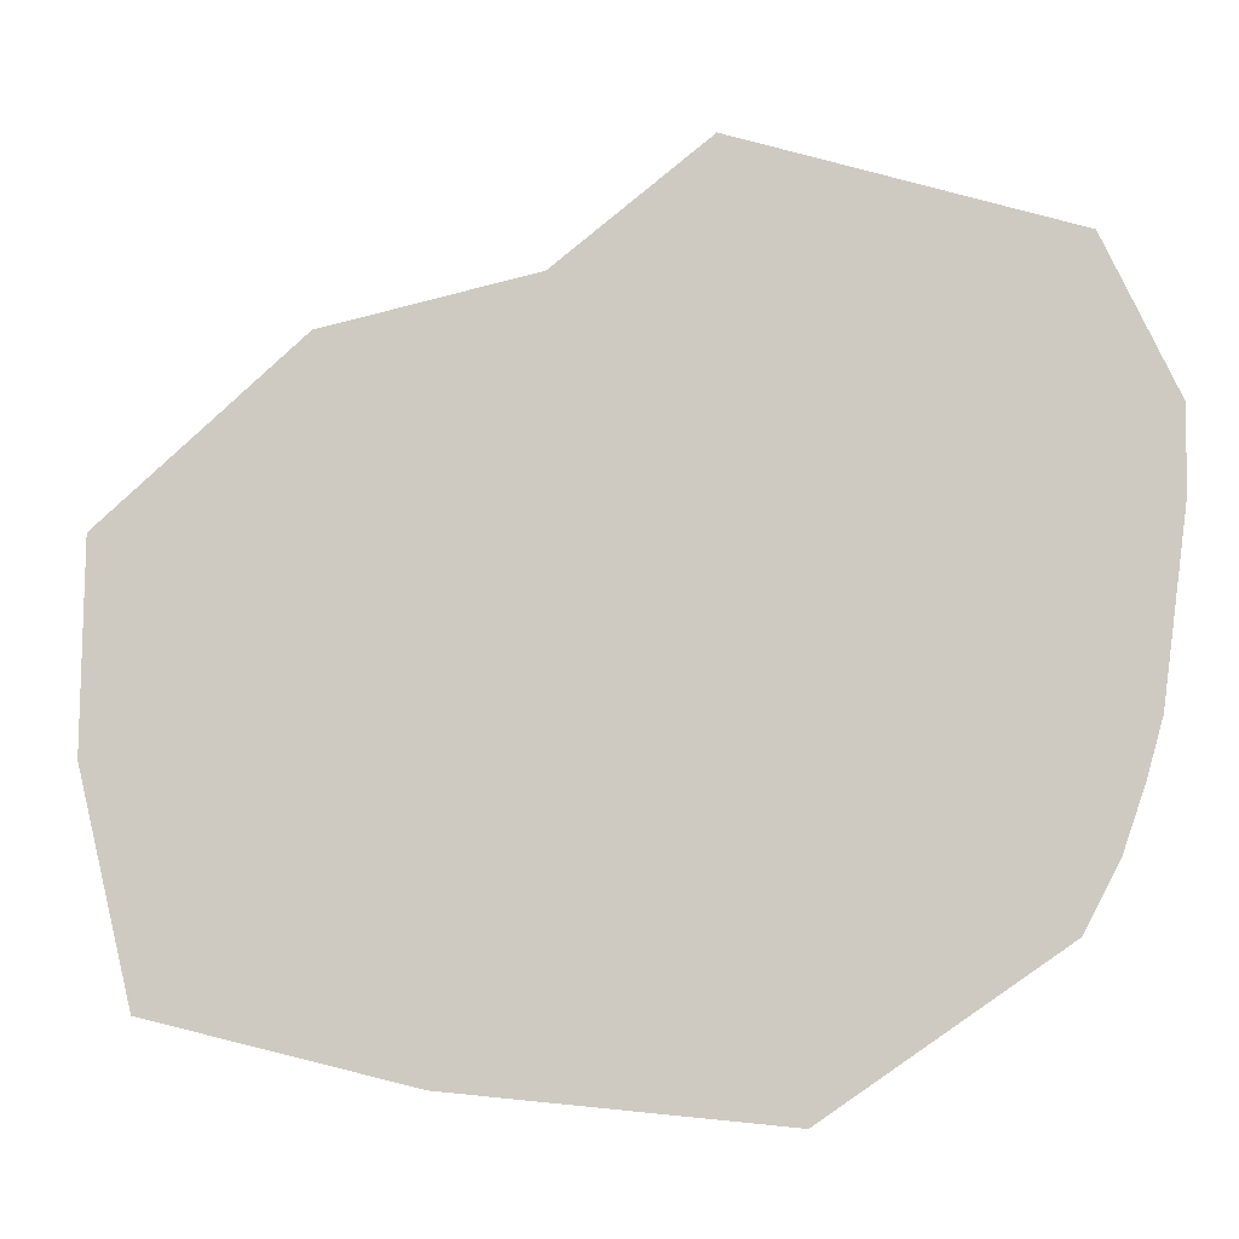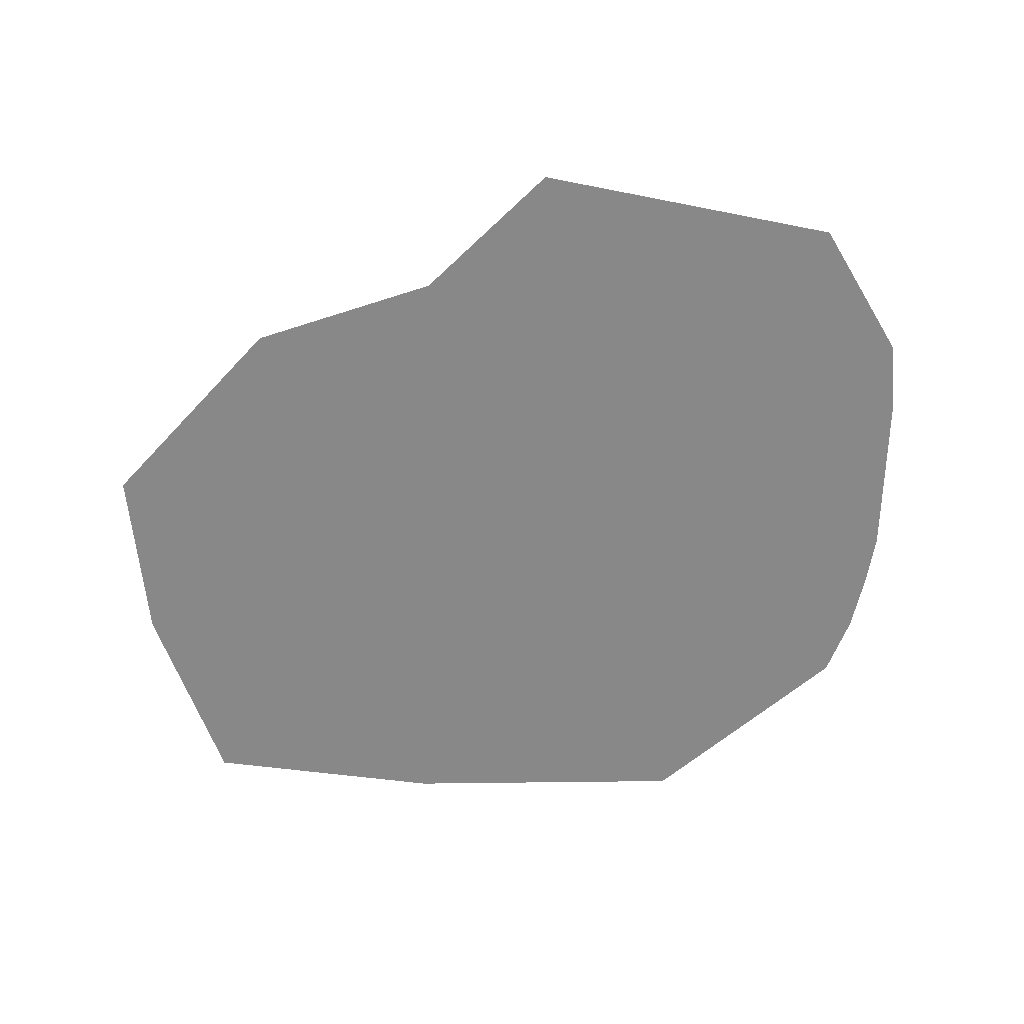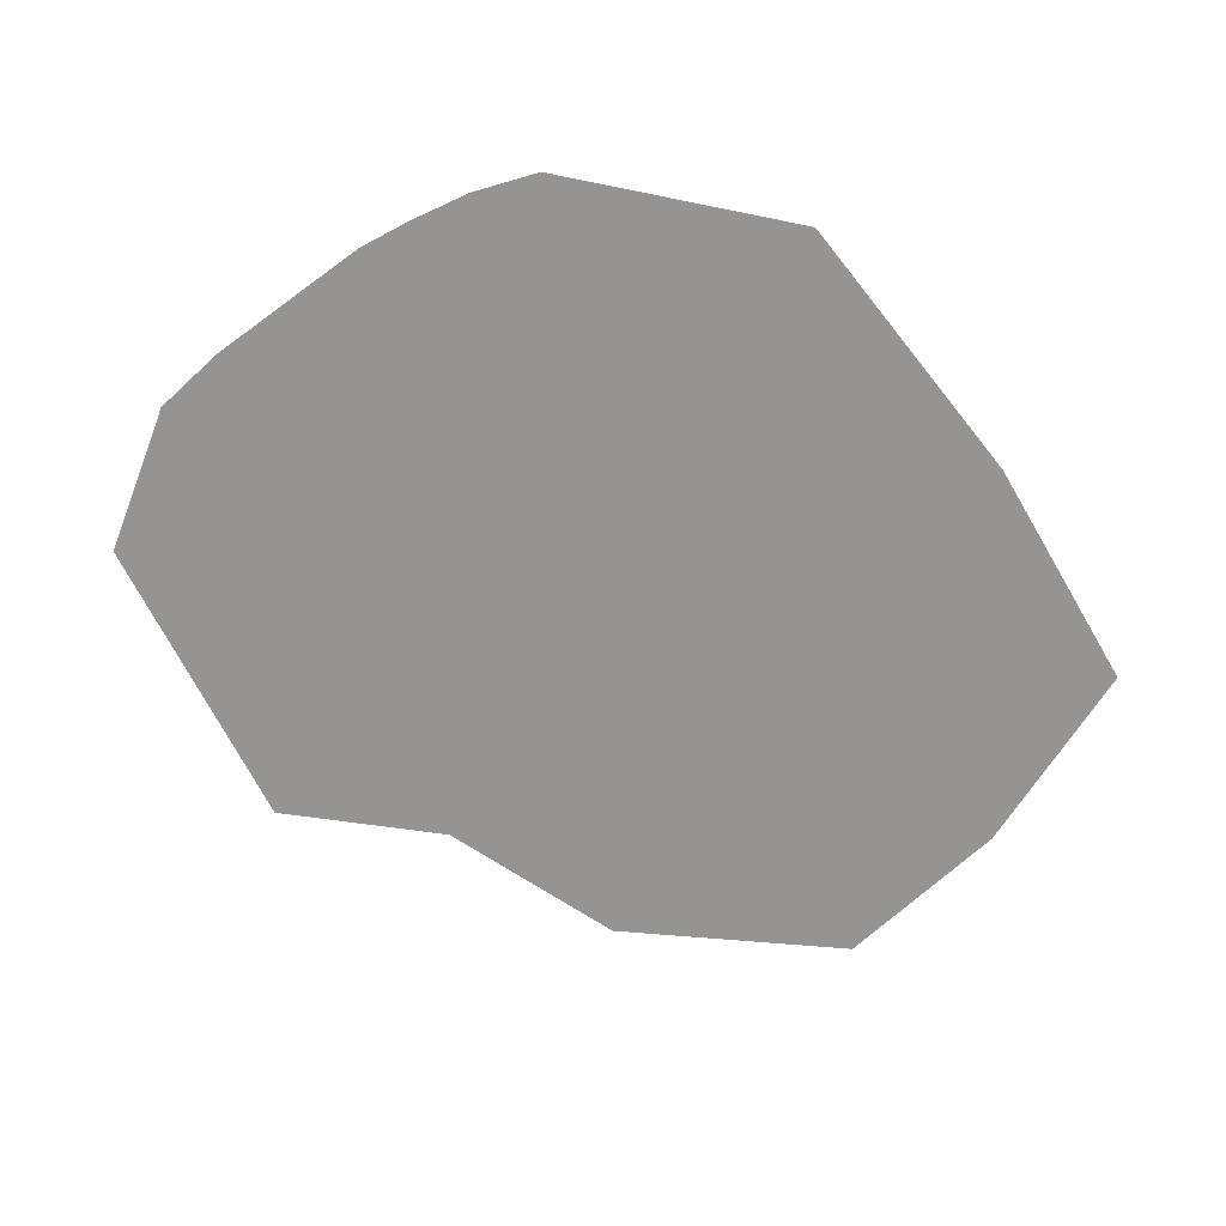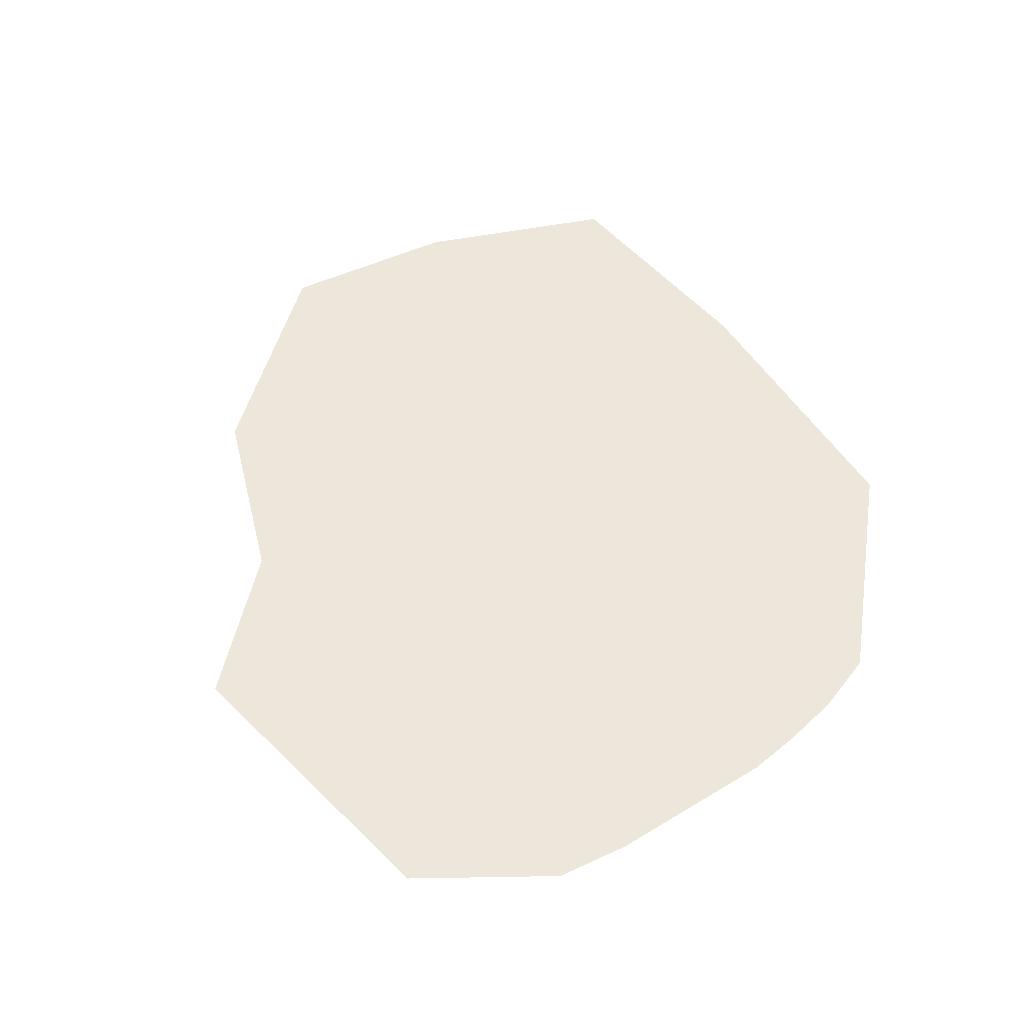
<metadata>
{"format":"obj","ext":"obj","renderer":"f3d","projection":"perspective","resolution":1024,"background":"white","views":[{"elev":-9.2,"azim":-170.6,"up":"+Y"},{"elev":-62.8,"azim":-173.7,"up":"+Z"},{"elev":-67.2,"azim":-46.0,"up":"+Z"},{"elev":52.0,"azim":-115.7,"up":"+Z"}]}
</metadata>
<code>
v  2.597  0.5691  0
v  0.8706 -1.437  0
v  0.2403  1.828  0
v -0.2385  0.2894  0
v -0.8983 -1.536  0
v -1.023  0.9989  0
v  1.441  1.574  0
v  1.003  0.6828  0
v  2.297 -1.851  0
v  2.609 -0.5846  0
v  0.8021 -2.213  0
v -1.03 -2.39  0
v -2.319 -1.505  0
v -2.871  1.034  0
v -0.6228  2.497  0
v -2.471  1.907  0
v -1.295 -0.1358  0
v -2.724 -0.4657  0
v -1.204  1.792  0
v  1.939 -0.4059  0
v -0.05146 -1.874  0
v -1.788 -0.8531  0
v  0.965 -0.3327  0
v -1.473  2.225  0
v  1.805 -0.8965  0
v -0.1138 -2.302  0
v -0.09021 -1.337  0
v  0.1217  0.7206  0
v -1.1 -0.6102  0
v -0.5628 -0.7824  0
v -1.969  1.058  0
v  0.3779 -0.6756  0
v -1.717 -1.918  0
v -0.5578  1.239  0
v -1.79  1.573  0
v  1.773  0.968  0
v -0.8041  0.04638  0
v  1.643 -2.009  0
v  2.019  1.072  0
v -2.101  0.5261  0
v -2.812  0.192  0
v -0.1826 -0.7682  0
v -1.563 -1.338  0
v  1.896 -1.601  0
v -0.418 -0.3491  0
v -0.6137  0.4971  0
v  0.6517  1.18  0
v -0.2405  1.917  0
v -1.661  1.817  0
v  1.383  0.1488  0
v  2.453 -1.218  0
v  2.188 -0.01334  0
v  1.464 -1.001  0
v -2.242 -0.1688  0
v  0.3617  0.4131  0
v  0.6249  1.746  0
v -0.5329  0.94  0
v -2.439  0.003661  0
v -1.688 -0.4716  0
v  2.603 -0.007794  0
v  0.4411 -0.1383  0
v -0.5406 -2.132  0
v  0.3877 -1.741  0
v -0.1103  2.1  0
v -2.339  1.428  0
v -2.692  1.425  0
v -1.287 -1.642  0
v -2.169 -0.601  0
v  1.683 -1.249  0
v  1.781  0.1182  0
v  0.9841  0.1795  0
v  0.9459 -0.8449  0
v  1.575  1.063  0
v  1.222  1.133  0
v -1.085  2.349  0
v -2.009  2.054  0
v -1.404  0.6067  0
v  0.512  0.8686  0
v -2.51 -1.142  0
v -0.9478  1.353  0
v  1.281 -1.175  0
v  2.296 -0.5736  0
v  0.3441 -2.257  0
v -0.7507 -2.363  0
v  0.4689 -1.402  0
v -0.4343 -1.434  0
v  0.3753 -2.043  0
v -0.5929 -1.765  0
v  1.421 -1.563  0
v -1.11  0.4567  0
v -0.002059  0.499  0
v  0.2507  1.54  0
v -1.089 -1.124  0
v -1.252 -0.3987  0
v  0.2164 -1.048  0
v -0.5921 -1.127  0
v -1.611  0.901  0
v -2.486  0.9131  0
v  1.031  1.417  0
v -0.2415 -1.093  0
v  0.6398  0.07194  0
v  0.72 -1.265  0
v  0.1811 -0.396  0
v -1.038 -1.851  0
v  0.9204 -1.701  0
v -1.373 -2.154  0
v -1.911 -1.786  0
v -1.413  1.531  0
v -0.7799  1.064  0
v -0.5572  0.7186  0
v -0.8009  1.562  0
v -2.14  1.664  0
v -2.305  1.059  0
v -0.7772  2.026  0
v  1.402  0.661  0
v  1.454 -0.4158  0
v  2.127  0.6625  0
v  2.395 -0.2486  0
v -0.8181 -0.9003  0
v -1.272  0.1491  0
v -0.3814 -0.04224  0
v  1.923 -1.941  0
v  1.176 -2.122  0
v  1.802  1.26  0
v  2.308  0.8204  0
v -2.217  0.1672  0
v -2.762 -0.1838  0
v -2.863  0.5679  0
v  0.4454 -1.026  0
v  0.002205 -0.9894  0
v  2.133 -1.35  0
v -1.142 -2.166  0
v -2.067 -1.361  0
v  0.5618 -1.871  0
v -0.1707  1.292  0
v -0.8792  0.7176  0
v  0.7583  0.8451  0
v -0.9617  1.767  0
v  0.9407 -1.955  0
v -0.407  2.33  0
v  1.254 -0.6118  0
v  1.093  0.4279  0
v  1.672 -0.1303  0
v  2.09  0.3513  0
v  2.394 -1.455  0
v  2.531 -0.9012  0
v  2.401  0.4132  0
v  1.622 -0.6752  0
v  1.196 -0.1579  0
v  1.596  0.3571  0
v -1.563 -0.8678  0
v -2.434 -0.5931  0
v -1.722  0.02657  0
v  0.6935 -0.4916  0
v  0.02369  0.1834  0
v  0.7317  0.5328  0
v  0.3191  1.157  0
v  0.9219  1.196  0
v  1.141  1.638  0
v -0.2572  0.5535  0
v -0.09236  0.8102  0
v -1.391 -1.067  0
v  2.6  0.2806  0
v  2.606 -0.2962  0
v  2.011 -0.763  0
v  0.79  0.3164  0
v  0.6176 -0.7474  0
v  0.1293 -0.03283  0
v  0.6352 -0.2752  0
v -0.296 -2.003  0
v  0.1541 -2.012  0
v -0.257 -1.736  0
v -2.361  1.665  0
v -2.582  1.666  0
v -0.4722  2.097  0
v -2.279 -0.974  0
v -2.635 -0.7813  0
v  2.188 -0.9772  0
v  0.9067 -0.1164  0
v  0.8876 -0.6286  0
v  1.395  1.331  0
v  1.82  0.6176  0
v -1.778  2.128  0
v  1.345  0.3925  0
v  1.843  0.3542  0
v -0.8538  2.423  0
v -2.24  1.98  0
v -0.7008  2.273  0
v -0.6346  0.1964  0
v -1.42  0.3116  0
v -1.259  2.03  0
v -2.571  0.3708  0
v -1.276  1.214  0
v  0.2649 -1.293  0
v  0.1152 -2.279  0
v  0.5731 -2.235  0
v -0.3428 -2.324  0
v -0.1026 -1.558  0
v  0.1532 -1.661  0
v -1.725  0.7065  0
v -2.23  0.8371  0
v  0.595 -1.643  0
v  1.26 -1.862  0
v  1.144 -0.9485  0
v -0.3847  1.76  0
v -0.06606  1.688  0
v  1.285  0.888  0
v -0.434  1.532  0
v  1.051  0.9485  0
v -0.6901 -0.1334  0
v  0.5006  0.5953  0
v  0.1052  1.214  0
v -1.279 -0.816  0
v  1.409 -2.066  0
v -0.8718 -0.4153  0
v  0.8118  1.39  0
v  1.538  0.8383  0
v  1.95  0.8153  0
v -2.565  1.136  0
v -1.976  1.32  0
v  1.146 -1.521  0
v  1.672 -1.796  0
v -1.235 -1.415  0
v -1.473 -1.538  0
v -0.1067 -0.1063  0
v  1.359 -0.8065  0
v -0.9522 -0.1627  0
v -1.581  1.39  0
v -1.693  0.4491  0
v  0.9162 -1.085  0
v  0.415  0.1821  0
v -0.08264 -2.088  0
v  1.434 -0.1441  0
v  0.06497  1.964  0
v -2.115 -1.645  0
v -2.008 -1.086  0
v -0.7797 -2.044  0
v -1.843 -1.377  0
v  0.5012  1.434  0
v  0.9251  1.683  0
v -0.78 -1.259  0
v  0.4378  1.643  0
v -0.5002 -0.5751  0
v  1.697 -1.471  0
v -1.381 -1.919  0
v -2.517 -0.2384  0
v  1.622  1.417  0
v -2.296 -0.3914  0
v -2.513  0.5896  0
v  2.142 -1.689  0
v -0.7811 -0.6284  0
v -1.049 -0.8582  0
v -2.336  0.4484  0
v -1.967  0.03014  0
v -0.9047 -2.217  0
v  1.954 -1.228  0
v  1.956 -0.01933  0
v -2.867  0.8009  0
v -0.6091  1.808  0
v -0.8152 -1.808  0
v -0.6663 -1.485  0
v -0.9937 -1.33  0
v -0.9746  2.108  0
v  0.1348 -0.8015  0
v -2.236 -1.204  0
v  0.467 -0.4169  0
v  0.6746 -0.9737  0
v -2.782  1.23  0
v -1.432  1.747  0
v -1.773 -1.119  0
v -1.944 -0.2957  0
v  0.005076 -0.6315  0
v -0.4637  0.3334  0
v -1.693  1.188  0
v -1.238  0.8236  0
v -1.932  0.2589  0
v -1.741 -0.1881  0
v -0.9266  0.3354  0
v -1.491  0.003057  0
v -1.571  2.013  0
v -1.643 -1.695  0
v -0.0312 -0.3815  0
v -0.2133  1.038  0
v -0.3304  0.8025  0
v -1.148  1.507  0
v -1.938  1.752  0
v  0.1669  0.953  0
v -1.483  1.088  0
v -0.2534 -0.5245  0
v  1.076 -1.306  0
v -0.6449 -0.3822  0
v -0.4022 -0.9376  0
v -1.93  0.8349  0
v  0.03998  1.416  0
v -1.505 -0.2328  0
v -1.432 -0.5111  0
v -1.075  0.04546  0
v  2.344  0.1668  0
v -1.937 -0.6326  0
v -2.03 -0.8513  0
v  0.5758  0.3648  0
v  2.123 -0.2441  0
v  1.209 -0.3742  0
v  1.697 -0.4108  0
f 37 227 210
f 203 139 123
f 169 266 154
f 134 105 202
f 118 60 52
f 232 170 26
f 101 71 166
f 141 72 204
f 69 81 89
f 26 195 171
f 95 194 129
f 167 267 72
f 220 112 65
f 192 249 128
f 41 127 58
f 278 136 90
f 158 137 209
f 259 138 111
f 286 76 112
f 50 142 71
f 50 143 70
f 178 146 82
f 141 148 116
f 231 155 168
f 211 156 78
f 57 109 136
f 246 127 18
f 61 168 103
f 61 169 101
f 62 170 88
f 63 202 85
f 219 65 66
f 176 177 79
f 300 176 236
f 70 143 257
f 166 142 156
f 71 179 149
f 74 181 99
f 83 196 87
f 84 197 62
f 85 199 63
f 86 261 88
f 86 198 27
f 87 196 134
f 93 213 162
f 99 216 158
f 100 292 96
f 230 2 290
f 102 267 129
f 103 168 225
f 110 46 160
f 114 188 186
f 115 8 142
f 116 303 141
f 117 218 182
f 118 10 164
f 252 29 213
f 129 85 102
f 217 207 115
f 256 25 69
f 122 9 250
f 119 93 241
f 134 11 139
f 104 5 67
f 135 283 212
f 121 273 189
f 28 55 211
f 76 187 112
f 48 206 64
f 139 11 123
f 139 203 105
f 140 175 64
f 141 23 180
f 184 50 150
f 233 50 149
f 185 182 150
f 147 1 125
f 163 298 60
f 81 53 204
f 149 50 71
f 150 182 115
f 296 213 94
f 154 23 169
f 154 32 167
f 156 8 137
f 156 55 301
f 78 157 287
f 158 74 99
f 4 273 121
f 68 248 152
f 162 213 151
f 162 223 93
f 164 60 118
f 166 301 231
f 167 72 180
f 169 23 179
f 170 62 197
f 170 21 172
f 63 199 171
f 171 21 232
f 171 83 87
f 172 21 198
f 172 86 88
f 114 259 175
f 173 16 174
f 173 65 112
f 274 228 220
f 174 66 173
f 178 51 146
f 233 116 143
f 141 226 148
f 185 70 144
f 179 23 149
f 179 71 101
f 184 115 142
f 180 23 154
f 180 72 141
f 73 181 74
f 181 124 247
f 218 39 36
f 117 125 39
f 175 140 188
f 209 207 74
f 181 73 124
f 182 144 117
f 181 7 159
f 150 50 70
f 182 36 217
f 183 76 49
f 184 142 50
f 184 150 115
f 185 144 182
f 185 150 70
f 186 75 263
f 187 16 112
f 188 140 15
f 191 75 24
f 157 47 239
f 147 125 117
f 55 91 155
f 137 78 156
f 35 49 286
f 176 68 152
f 10 82 146
f 81 290 221
f 194 85 129
f 194 95 27
f 195 83 171
f 171 87 63
f 196 11 134
f 197 26 170
f 202 63 134
f 202 105 2
f 237 62 88
f 172 88 170
f 221 2 105
f 204 53 226
f 53 69 25
f 206 3 234
f 208 34 135
f 207 8 115
f 207 73 74
f 19 138 191
f 206 135 294
f 205 48 175
f 209 74 158
f 209 137 8
f 278 37 189
f 6 275 136
f 110 57 136
f 34 57 283
f 211 55 156
f 211 78 28
f 47 78 137
f 92 3 206
f 147 117 144
f 252 93 119
f 5 262 223
f 238 235 107
f 210 215 291
f 42 100 130
f 103 272 264
f 86 100 96
f 289 243 42
f 27 95 130
f 264 95 32
f 27 130 100
f 58 54 126
f 231 61 101
f 203 89 221
f 214 203 123
f 244 222 44
f 4 155 91
f 215 210 227
f 110 136 46
f 206 208 135
f 92 242 3
f 92 294 212
f 206 48 205
f 92 212 157
f 161 91 28
f 161 284 160
f 139 105 134
f 250 145 131
f 36 39 124
f 216 99 240
f 216 239 47
f 217 36 73
f 217 115 182
f 218 36 182
f 218 117 39
f 168 155 225
f 221 105 203
f 44 131 256
f 53 81 69
f 251 243 215
f 221 89 81
f 222 89 203
f 222 214 38
f 165 148 25
f 225 4 121
f 52 298 144
f 29 119 251
f 226 53 148
f 226 141 204
f 227 37 297
f 159 99 181
f 216 47 158
f 12 255 132
f 302 82 118
f 217 73 207
f 47 137 158
f 166 71 142
f 180 154 167
f 30 292 42
f 179 101 169
f 86 96 241
f 86 172 198
f 199 27 198
f 27 100 86
f 194 27 199
f 230 102 2
f 230 81 204
f 169 61 266
f 231 168 61
f 48 64 175
f 20 304 148
f 232 21 170
f 232 26 171
f 149 23 303
f 233 143 50
f 233 149 116
f 152 18 177
f 20 148 165
f 234 64 206
f 203 214 222
f 235 133 13
f 300 22 299
f 244 69 89
f 199 198 21
f 199 21 171
f 237 88 260
f 237 84 62
f 202 102 85
f 245 106 132
f 238 224 43
f 265 79 13
f 78 47 157
f 239 216 56
f 56 242 239
f 239 92 157
f 240 99 159
f 240 56 216
f 29 215 94
f 224 281 245
f 192 41 58
f 107 281 238
f 241 93 262
f 241 96 119
f 18 152 246
f 151 270 162
f 242 56 3
f 242 92 239
f 45 282 225
f 289 42 272
f 243 30 42
f 132 106 12
f 194 199 85
f 126 254 276
f 244 89 222
f 213 29 94
f 51 178 131
f 119 96 30
f 5 104 260
f 67 5 223
f 183 49 280
f 34 109 57
f 67 245 104
f 82 10 118
f 245 33 106
f 245 67 224
f 19 191 269
f 131 44 250
f 192 58 126
f 54 58 246
f 246 152 248
f 246 58 127
f 247 7 181
f 224 67 223
f 192 128 41
f 111 138 80
f 43 223 162
f 249 98 258
f 229 153 190
f 249 192 253
f 229 190 77
f 104 245 132
f 40 201 249
f 134 63 87
f 250 44 122
f 250 9 145
f 237 104 132
f 114 263 138
f 178 25 256
f 222 38 122
f 126 40 253
f 40 200 293
f 251 215 29
f 251 119 30
f 252 119 29
f 252 213 93
f 178 82 165
f 77 190 90
f 253 40 249
f 253 192 126
f 131 145 51
f 178 165 25
f 276 229 40
f 188 15 186
f 69 244 44
f 255 84 237
f 255 237 132
f 255 12 84
f 147 163 1
f 116 304 143
f 201 98 249
f 256 69 44
f 257 20 302
f 258 98 14
f 258 128 249
f 200 40 229
f 109 6 136
f 122 44 222
f 256 131 178
f 201 293 31
f 201 31 113
f 80 34 111
f 113 220 65
f 260 104 237
f 260 88 5
f 219 14 98
f 241 5 261
f 261 5 88
f 261 86 241
f 35 108 269
f 193 108 228
f 35 112 220
f 32 95 129
f 274 31 97
f 228 35 220
f 228 108 35
f 262 93 223
f 262 5 241
f 80 285 193
f 153 229 276
f 114 138 259
f 114 175 188
f 279 190 153
f 80 109 34
f 138 19 285
f 32 129 167
f 263 75 191
f 263 114 186
f 264 42 130
f 264 32 103
f 120 297 278
f 4 91 160
f 210 121 189
f 297 17 227
f 273 160 46
f 155 4 225
f 265 13 133
f 265 176 79
f 120 90 190
f 8 156 142
f 55 155 231
f 124 73 36
f 209 8 207
f 266 61 103
f 228 274 288
f 264 130 95
f 230 204 72
f 266 32 154
f 267 102 230
f 267 167 129
f 208 111 34
f 269 108 19
f 299 59 271
f 270 133 238
f 271 54 248
f 271 248 68
f 59 151 296
f 103 32 266
f 272 42 264
f 272 103 282
f 273 4 160
f 274 220 31
f 6 109 80
f 254 126 54
f 275 90 136
f 254 54 271
f 77 90 275
f 276 40 126
f 277 153 254
f 277 271 59
f 275 6 193
f 275 193 288
f 278 189 46
f 278 46 136
f 278 90 120
f 97 77 275
f 295 94 17
f 191 24 280
f 263 191 138
f 280 269 191
f 277 295 279
f 280 24 183
f 200 77 97
f 121 45 225
f 277 59 295
f 37 210 189
f 224 223 43
f 59 22 151
f 281 107 33
f 281 224 238
f 227 94 215
f 133 235 238
f 281 33 245
f 236 133 270
f 273 46 189
f 282 103 225
f 282 45 289
f 283 161 287
f 45 121 210
f 161 160 91
f 284 161 283
f 284 57 110
f 80 193 6
f 49 35 269
f 285 19 108
f 285 80 138
f 286 49 76
f 286 112 35
f 285 108 193
f 97 31 293
f 268 219 66
f 28 91 55
f 208 205 259
f 287 28 78
f 287 157 212
f 287 212 283
f 113 31 220
f 208 259 111
f 113 98 201
f 98 113 219
f 205 208 206
f 219 113 65
f 16 173 112
f 65 173 66
f 259 205 175
f 219 268 14
f 288 193 228
f 97 275 288
f 243 45 291
f 274 97 288
f 2 102 202
f 25 148 53
f 289 272 282
f 290 81 230
f 290 2 221
f 289 45 243
f 251 30 243
f 230 72 267
f 291 45 210
f 291 215 243
f 292 30 96
f 292 100 42
f 293 201 40
f 17 120 279
f 283 57 284
f 283 135 34
f 276 254 153
f 294 92 206
f 294 135 212
f 17 94 227
f 295 59 296
f 271 277 254
f 296 151 213
f 200 229 77
f 161 28 287
f 120 190 279
f 284 110 160
f 297 37 278
f 257 144 70
f 49 269 280
f 279 153 277
f 295 17 279
f 297 120 17
f 296 94 295
f 231 101 166
f 298 52 60
f 298 163 147
f 152 177 176
f 298 147 144
f 248 54 246
f 270 238 43
f 236 270 22
f 299 22 59
f 299 271 68
f 270 43 162
f 299 68 300
f 236 176 265
f 236 265 133
f 151 22 270
f 300 68 176
f 300 236 22
f 301 166 156
f 301 55 231
f 293 200 97
f 257 52 144
f 20 257 143
f 20 165 82
f 302 118 52
f 302 20 82
f 302 52 257
f 303 23 141
f 303 116 149
f 304 116 148
f 304 20 143

</code>
